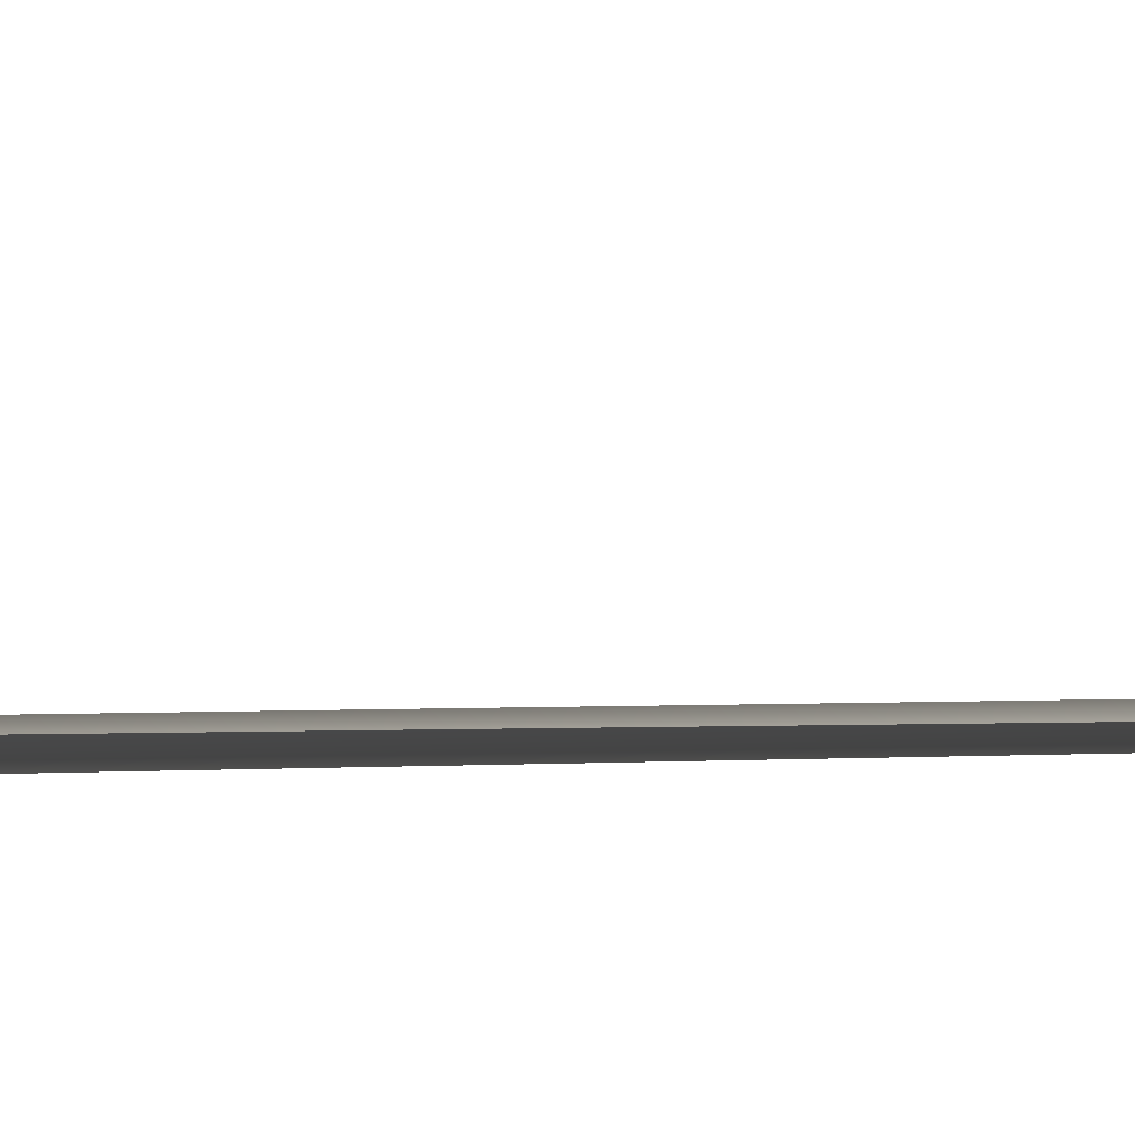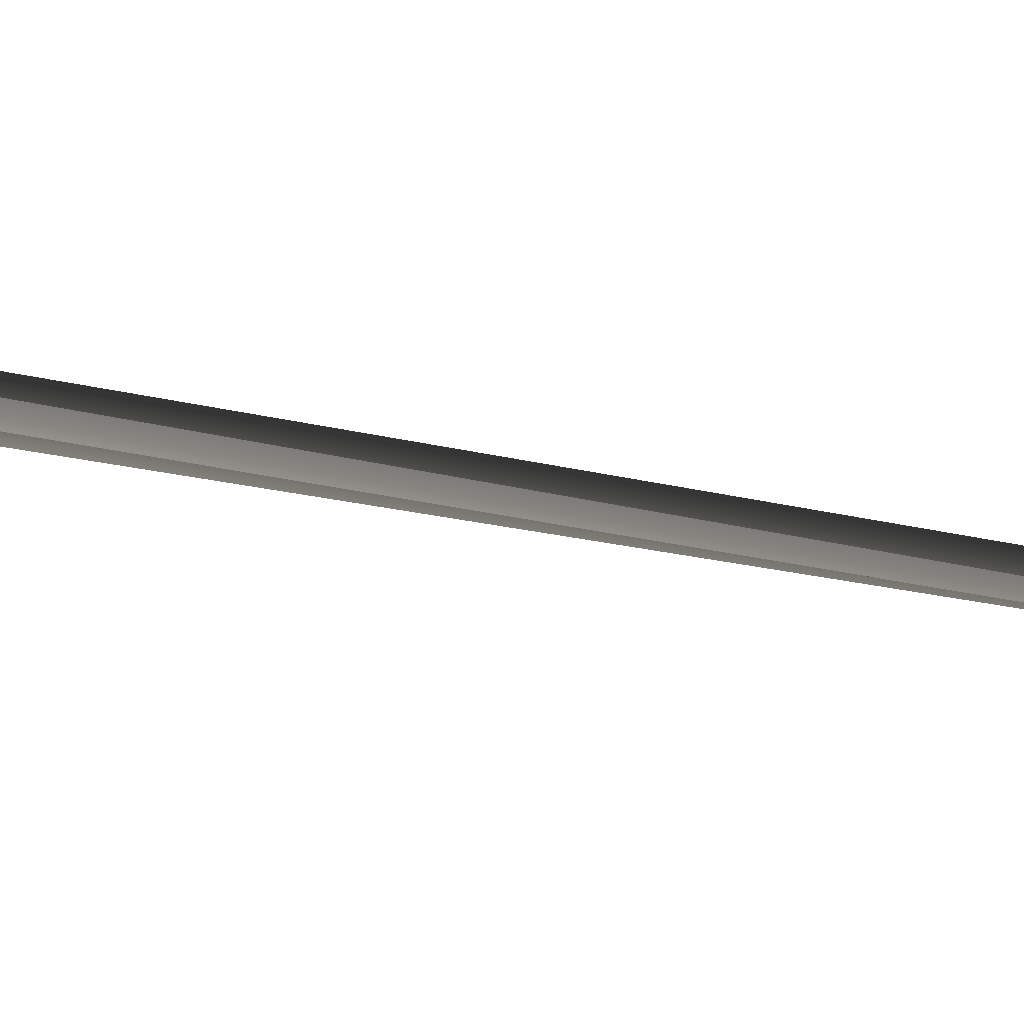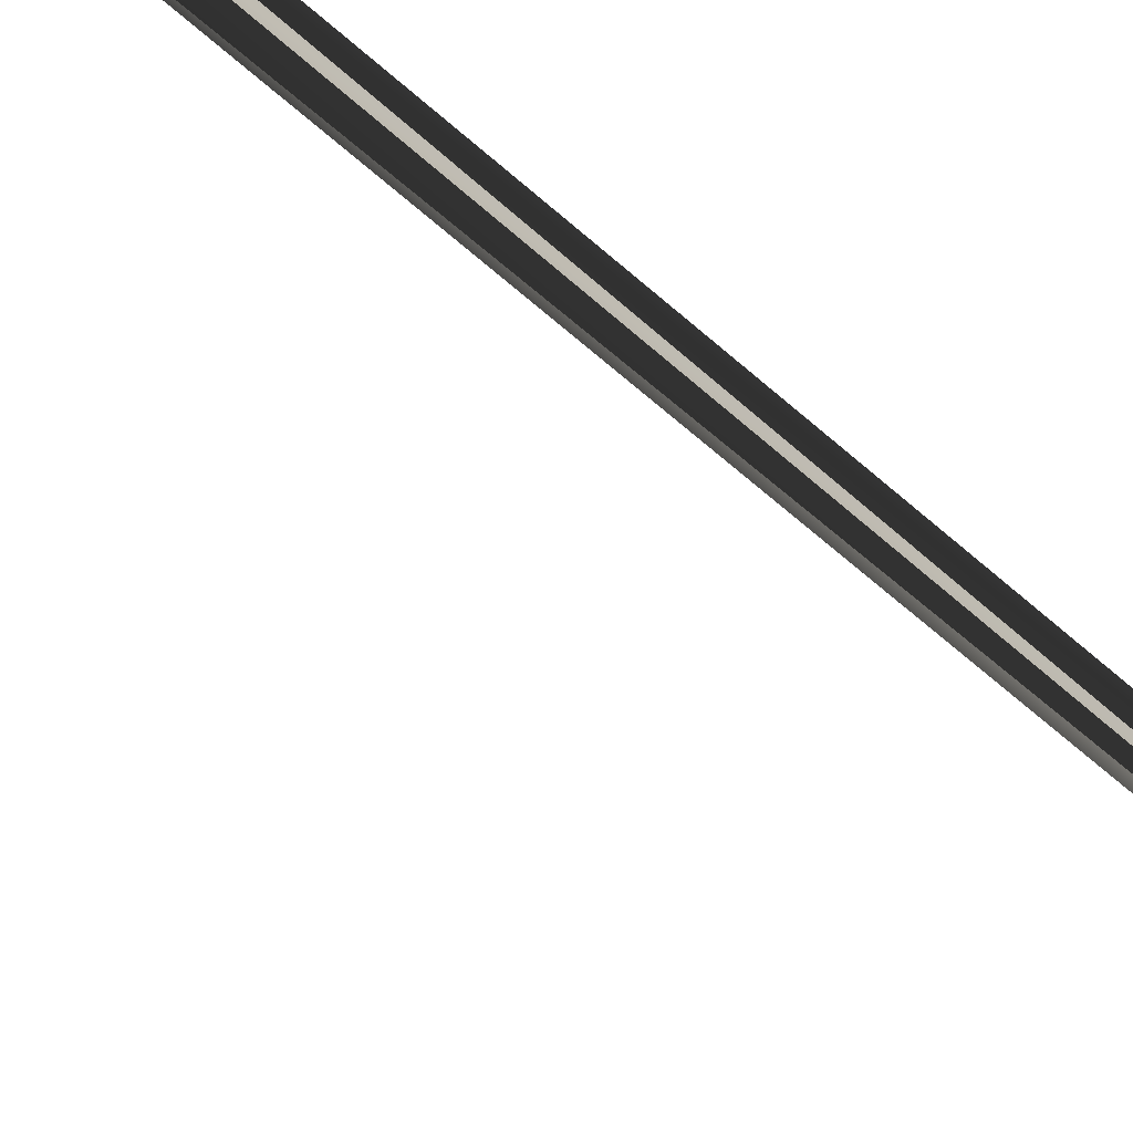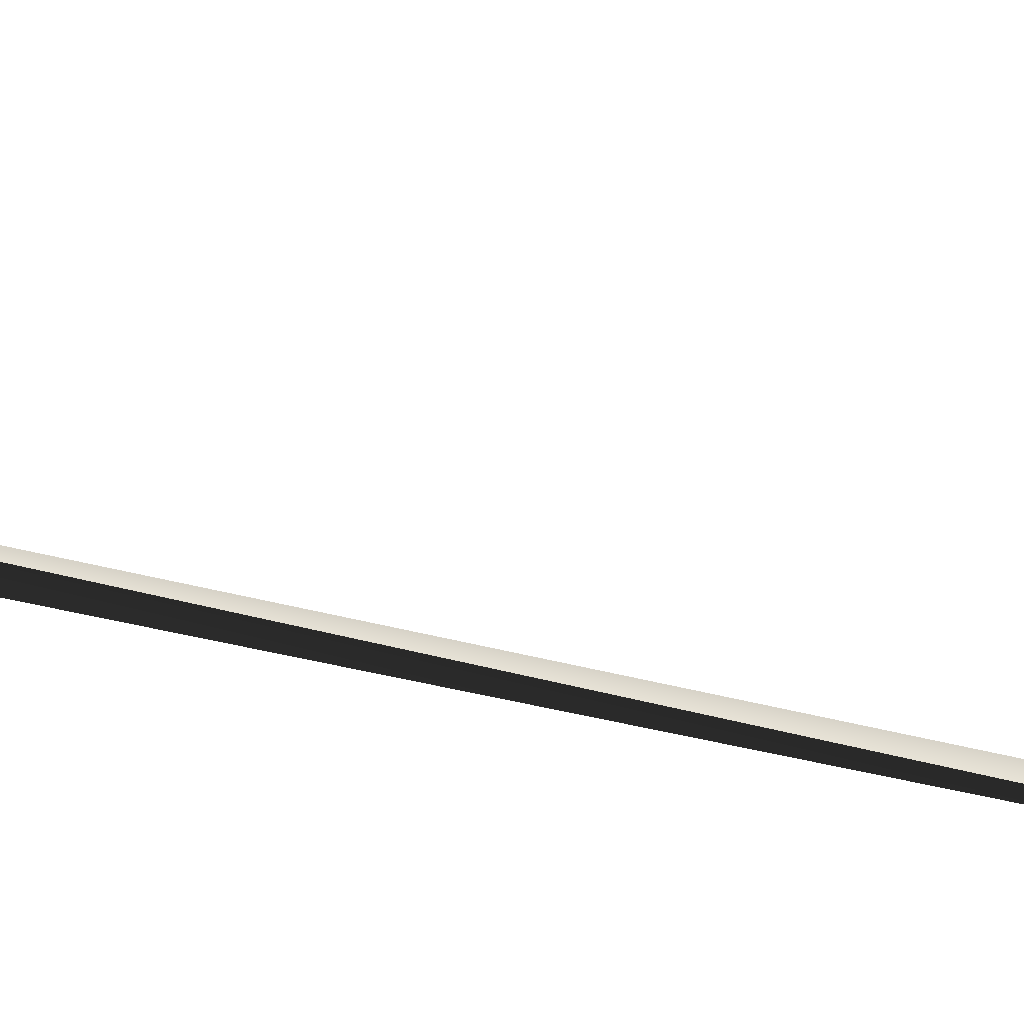
<metadata>
{"format":"obj","ext":"obj","renderer":"f3d","projection":"perspective","resolution":1024,"background":"white","views":[{"elev":10.3,"azim":-95.9,"up":"+Y"},{"elev":-20.4,"azim":-115.8,"up":"+Y"},{"elev":-53.1,"azim":-136.0,"up":"+Y"},{"elev":4.9,"azim":-24.7,"up":"+Y"}]}
</metadata>
<code>
v 8678 3124 3645
v 8684 3099 3685
v 8733 3163 3638
v 8666 3156 3667
v 8768 3165 3657
v 8717 3171 3675
v 8740 3113 3664
v 8775 3154 3671
v 8607 3103 3713
v 8723 3122 3690
v 8618 3129 3704v 8754 3168 3678
v 8639 3149 3721
v 8705 3158 3709
v 8632 3089 3737
v 8602 3095 3741
v 8600 3106 3749
v 8709 3146 3709
v 8632 3106 3749
v 8635 3132 3743
v 8606 3097 3752
v 8607 3119 3751
v 8614 3113 3746
v 8582 3104 7622
v 8593 3096 7647
v 8594 3121 7650
v 8646 3110 7651
v 8689 3135 7657
v 8660 3150 7670
v 8668 3099 7677
v 8621 3121 7695
v 8687 3114 7717
v 8731 3118 7684
v 8769 3141 7696
v 8663 3155 7710
v 8740 3163 7699
v 8740 3116 7708
v 8772 3135 7715
v 8719 3172 7715
v 8675 3137 7740
v 8771 3157 7724
v 8753 3171 7736
v 8753 3145 7733
v 8687 3148 7741
v 8729 3162 7740
v 8749 3159 7741
v 8712 3148 7734
g grp1
f 1 2 3
f 4 1 5
f 2 1 4
f 4 6 2
f 7 4 5
f 6 4 7
f 2 8 3
f 6 9 2
f 3 10 1
f 11 2 9
f 1 12 5
f 10 12 1
f 2 11 8
f 6 13 9
f 12 14 5
f 5 14 7
f 7 13 6
f 7 15 13
f 8 11 3
f 3 11 16
f 7 14 15
f 3 17 10
f 10 17 18
f 10 18 12
f 11 9 19
f 12 18 14
f 9 13 19
f 13 15 19
f 3 16 17
f 16 11 20
f 11 19 20
f 14 21 15
f 21 19 15
f 16 22 17
f 19 21 20
f 14 18 23
f 23 21 14
f 17 22 18
f 16 20 22
f 22 20 24
f 22 24 18
f 18 24 23
f 20 21 24
f 21 23 24
f 25 26 27
f 26 25 28
f 29 28 25
f 29 25 30
f 28 31 26
f 27 30 25
f 26 32 27
f 33 32 26
f 28 34 31
f 29 34 28
f 34 29 35
f 36 30 27
f 35 29 37
f 30 37 29
f 31 34 38
f 38 34 39
f 39 34 35
f 30 36 40
f 37 30 40
f 26 31 33
f 33 41 32
f 27 32 36
f 35 37 42
f 40 43 37
f 31 38 33
f 39 35 42
f 43 42 37
f 39 44 38
f 44 39 42
f 36 32 45
f 45 46 36
f 36 46 40
f 47 42 43
f 43 40 46
f 38 44 33
f 32 41 45
f 46 47 43
f 33 44 48
f 41 33 48
f 48 45 41
f 44 42 47
f 44 47 48
f 48 46 45
f 47 46 48

</code>
